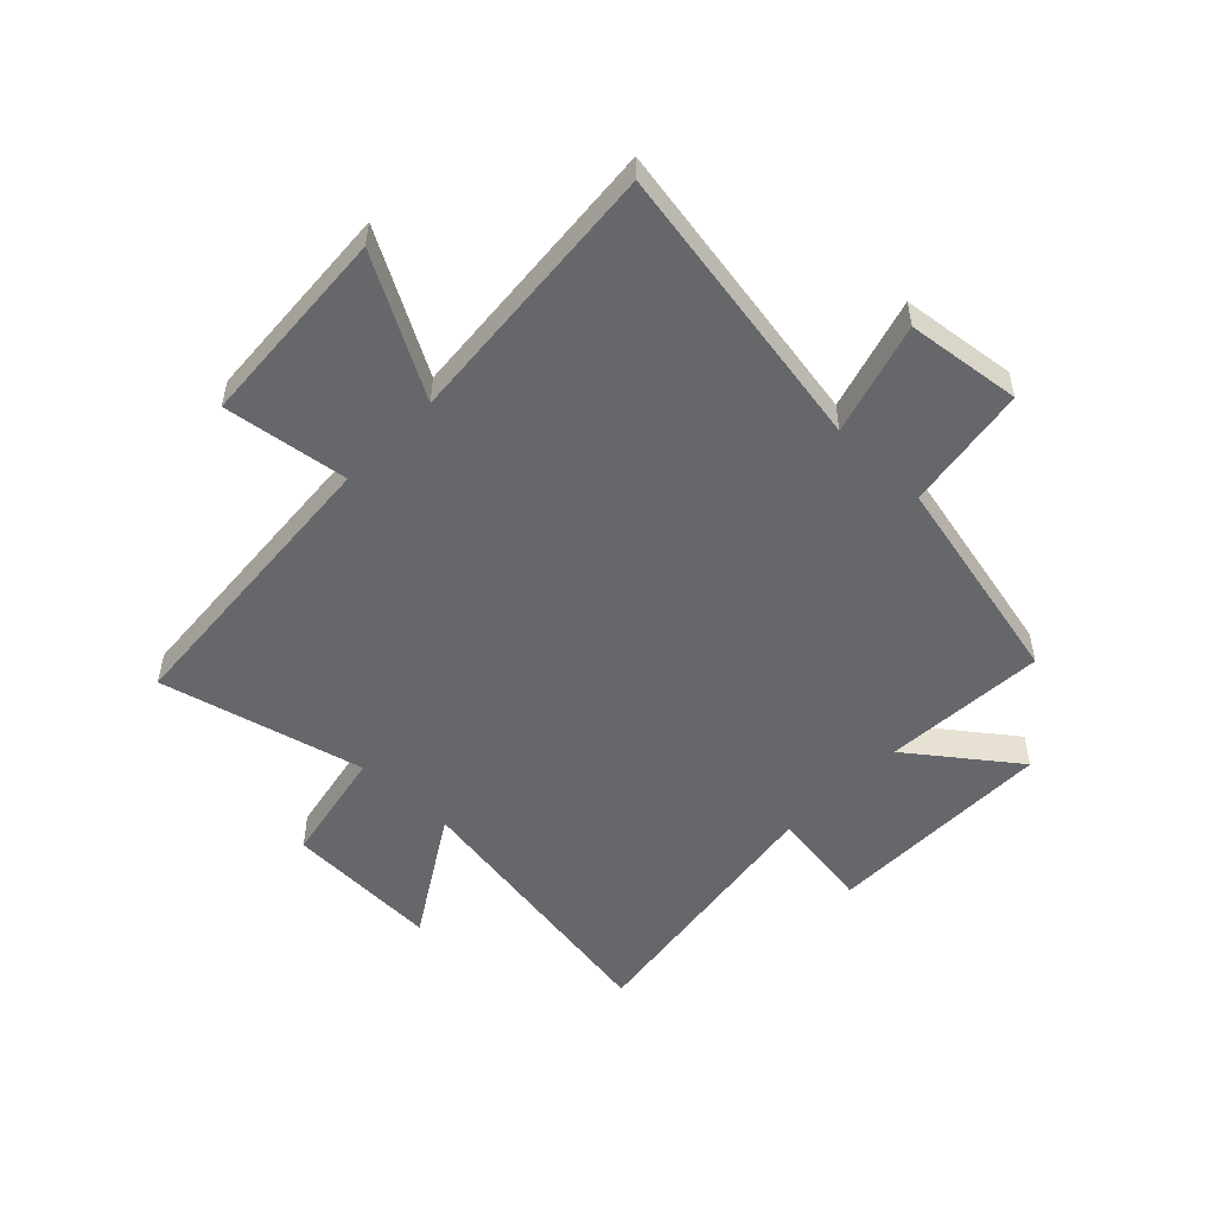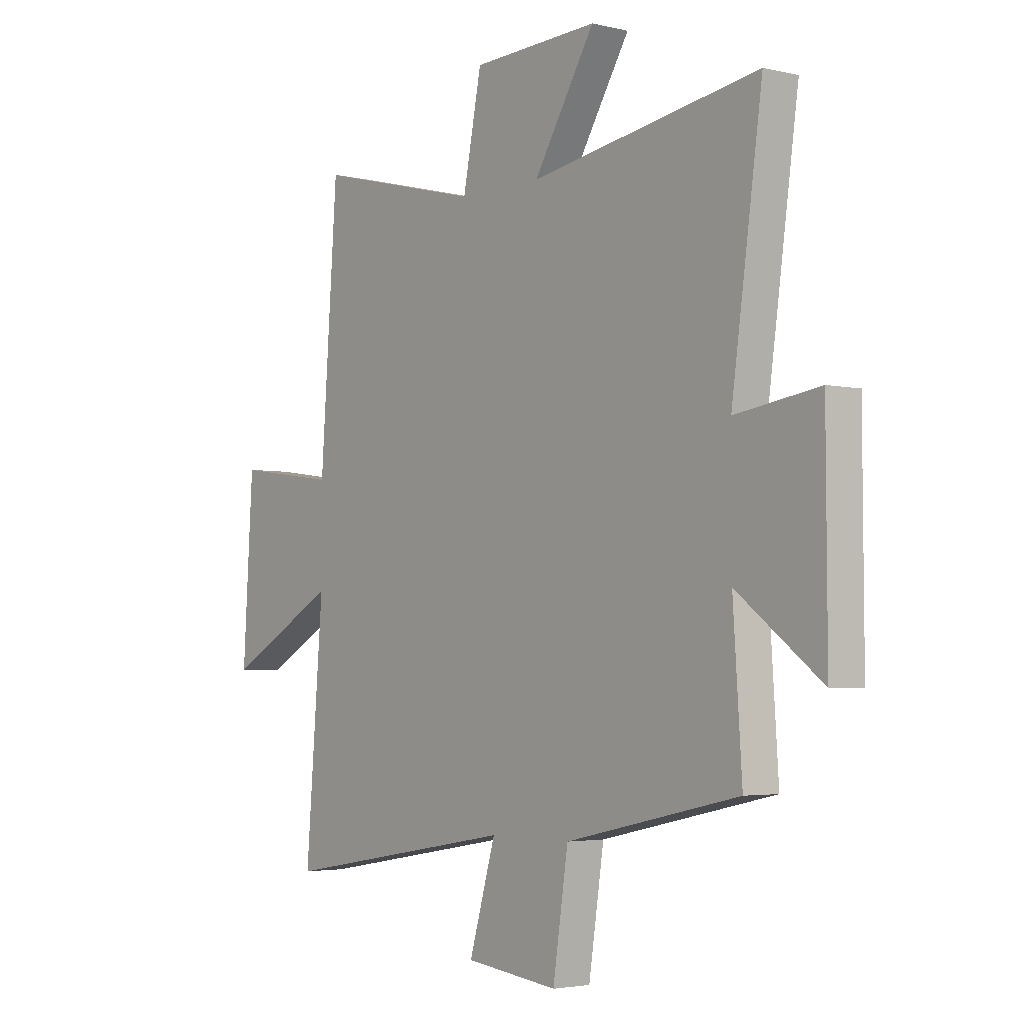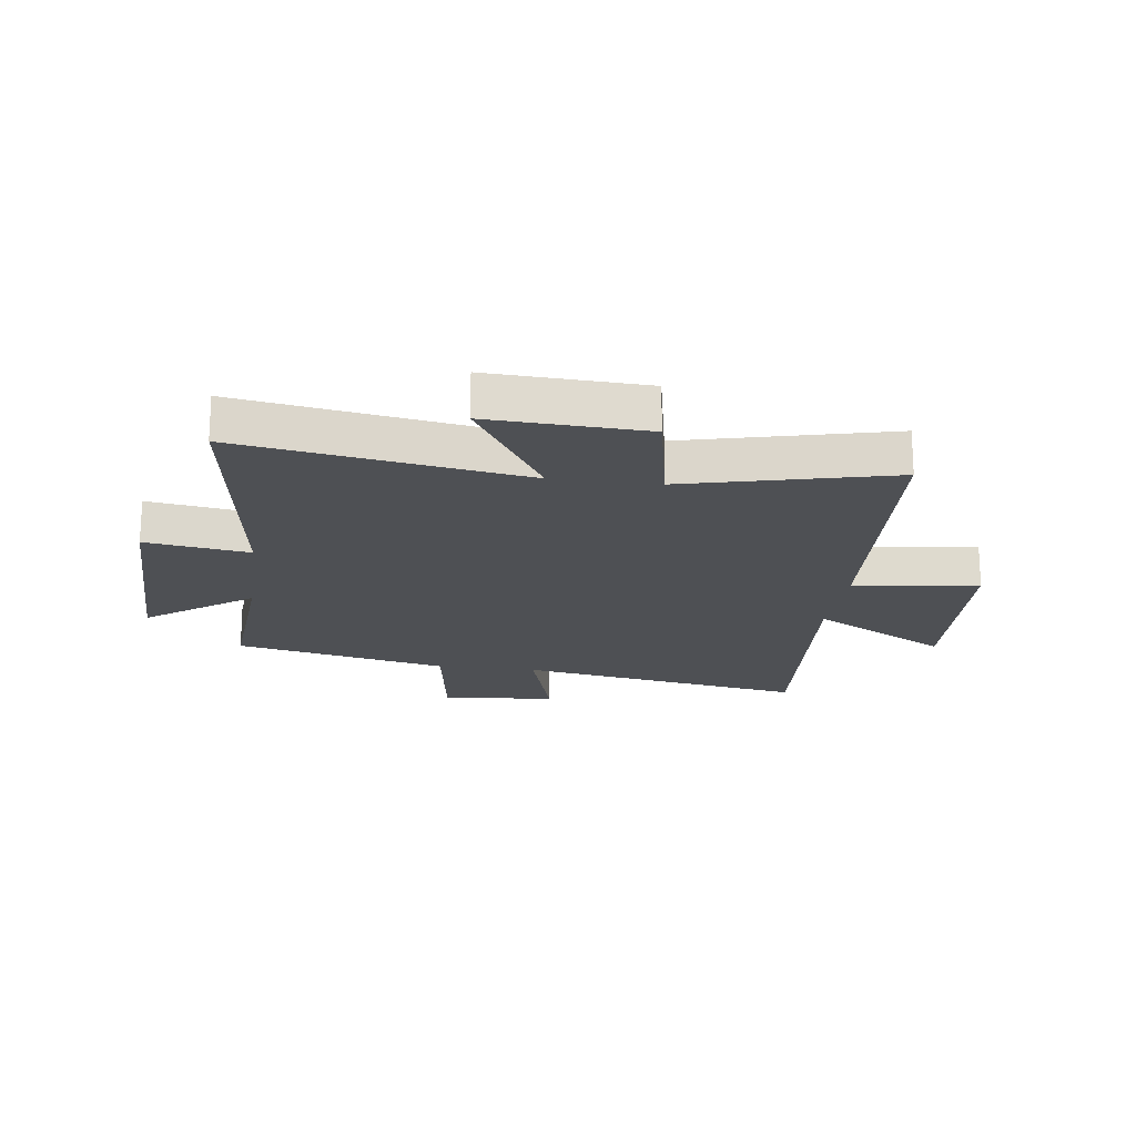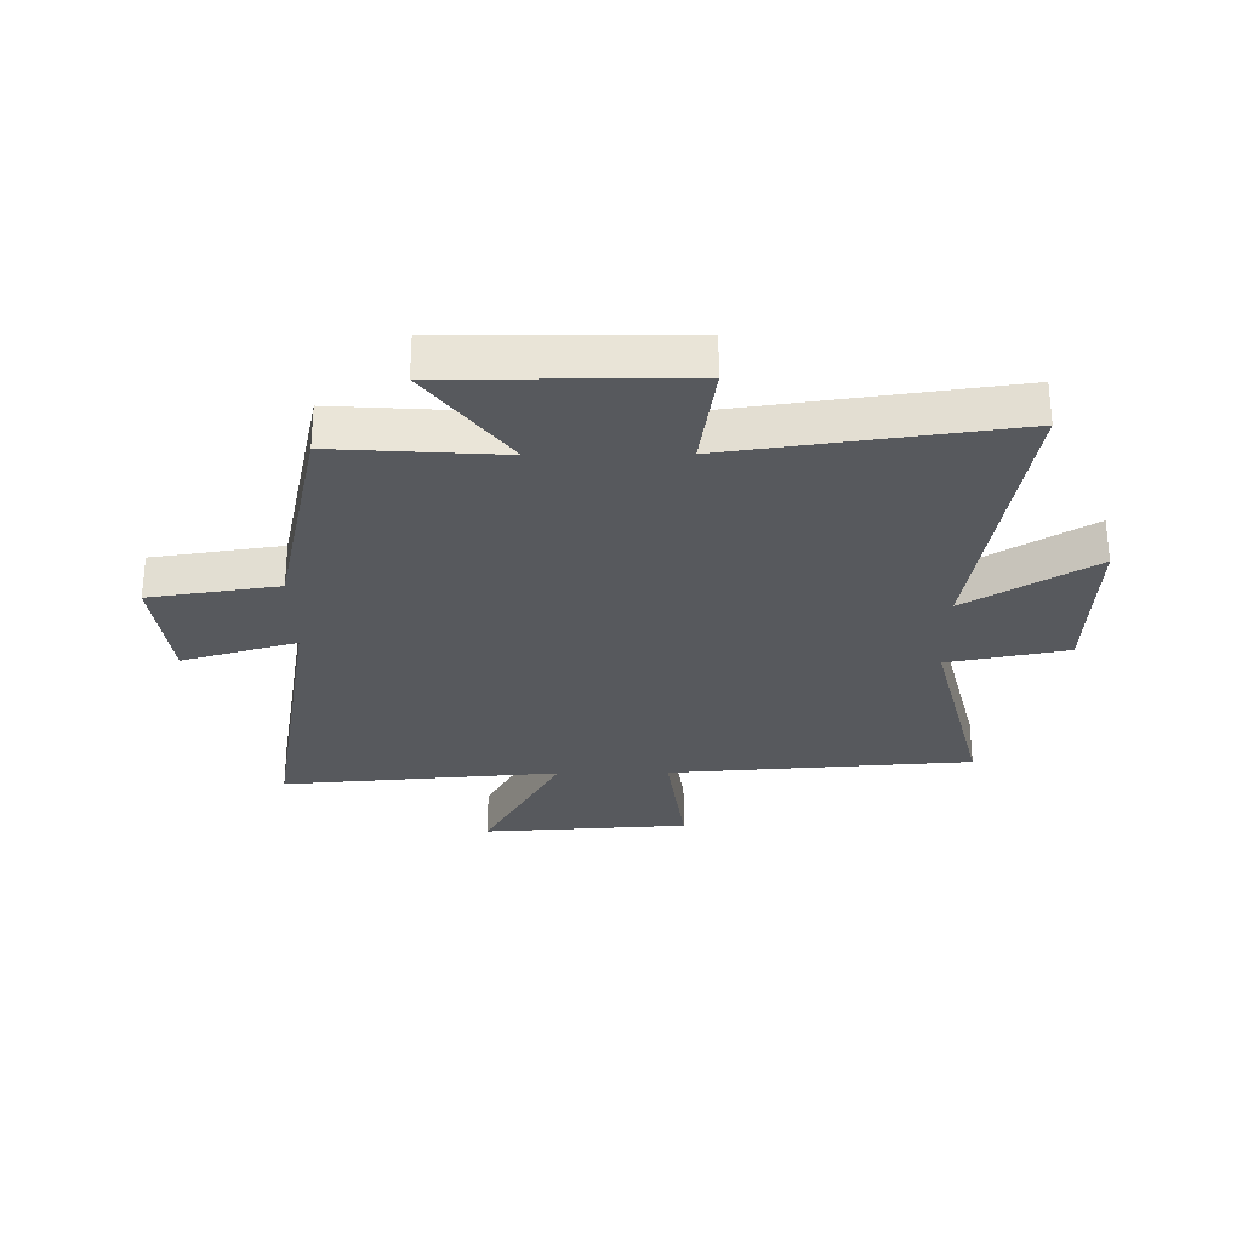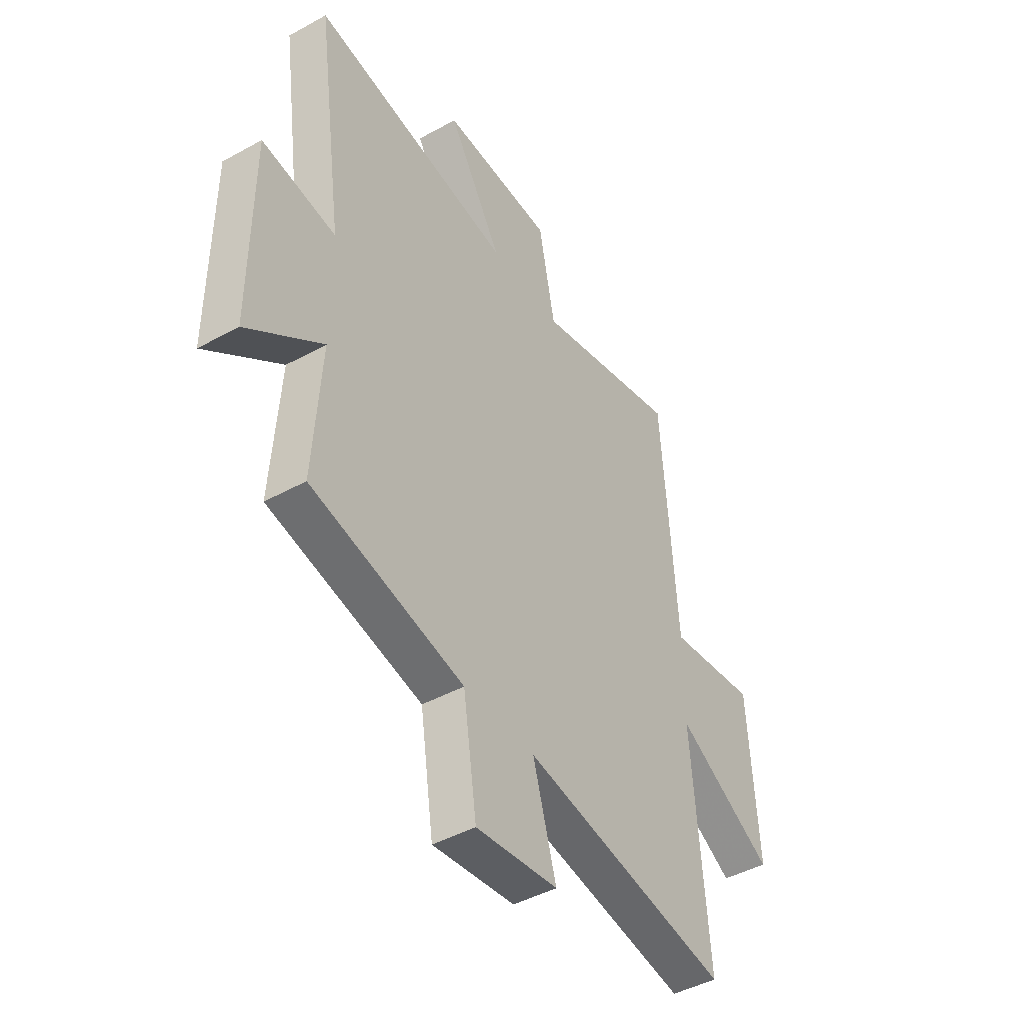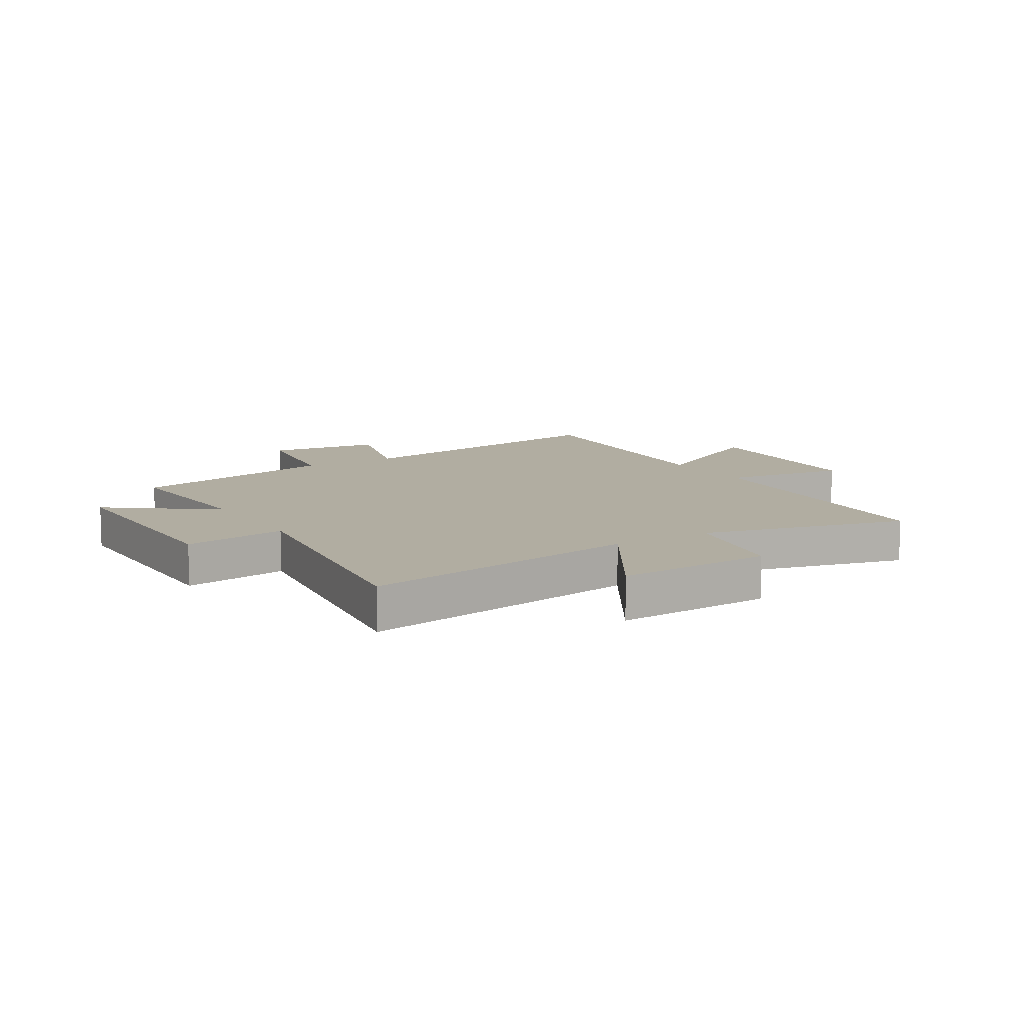
<metadata>
{"format":"obj","ext":"obj","renderer":"f3d","projection":"perspective","resolution":1024,"background":"white","views":[{"elev":-52.2,"azim":136.1,"up":"+Y"},{"elev":-3.4,"azim":-128.7,"up":"+Z"},{"elev":-18.9,"azim":-7.8,"up":"+Y"},{"elev":-29.1,"azim":-89.4,"up":"+Y"},{"elev":-44.5,"azim":-57.2,"up":"+Z"},{"elev":10.4,"azim":-31.5,"up":"+Y"}]}
</metadata>
<code>
v -0.566 0.07 0.581
v -0.074 0.07 0.5
v -0.206 0.07 0.715
v 0.066 0.07 0.703
v 0.106 0.07 0.5
v 0.463 0.07 0.589
v 0.5 0.07 0.073
v 0.718 0.07 0.103
v 0.74 0.07 -0.249
v 0.5 0.07 -0.115
v 0.538 0.07 -0.588
v 0.03 0.07 -0.5
v 0.087 0.07 -0.695
v -0.113 0.07 -0.719
v -0.146 0.07 -0.5
v -0.519 0.07 -0.417
v -0.5 0.07 -0.132
v -0.682 0.07 -0.269
v -0.68 0.07 0.133
v -0.5 0.07 0.106
v -0.566 0 0.581
v -0.074 0 0.5
v -0.206 0 0.715
v 0.066 0 0.703
v 0.106 0 0.5
v 0.463 0 0.589
v 0.5 0 0.073
v 0.718 0 0.103
v 0.74 0 -0.249
v 0.5 0 -0.115
v 0.538 0 -0.588
v 0.03 0 -0.5
v 0.087 0 -0.695
v -0.113 0 -0.719
v -0.146 0 -0.5
v -0.519 0 -0.417
v -0.5 0 -0.132
v -0.682 0 -0.269
v -0.68 0 0.133
v -0.5 0 0.106
f 17 18 19 20
f 15 16 17
f 15 17 20
f 12 13 14 15
f 12 15 20 1
f 10 11 12 1
f 7 8 9 10
f 5 6 7 10
f 2 3 4 5
f 2 5 10
f 1 2 10
f 40 39 38 37
f 37 36 35
f 40 37 35
f 35 34 33 32
f 21 40 35 32
f 21 32 31 30
f 30 29 28 27
f 30 27 26 25
f 25 24 23 22
f 30 25 22
f 30 22 21
f 1 21 22 2
f 2 22 23 3
f 3 23 24 4
f 4 24 25 5
f 5 25 26 6
f 6 26 27 7
f 7 27 28 8
f 8 28 29 9
f 9 29 30 10
f 10 30 31 11
f 11 31 32 12
f 12 32 33 13
f 13 33 34 14
f 14 34 35 15
f 15 35 36 16
f 16 36 37 17
f 17 37 38 18
f 18 38 39 19
f 19 39 40 20
f 20 40 21 1

</code>
